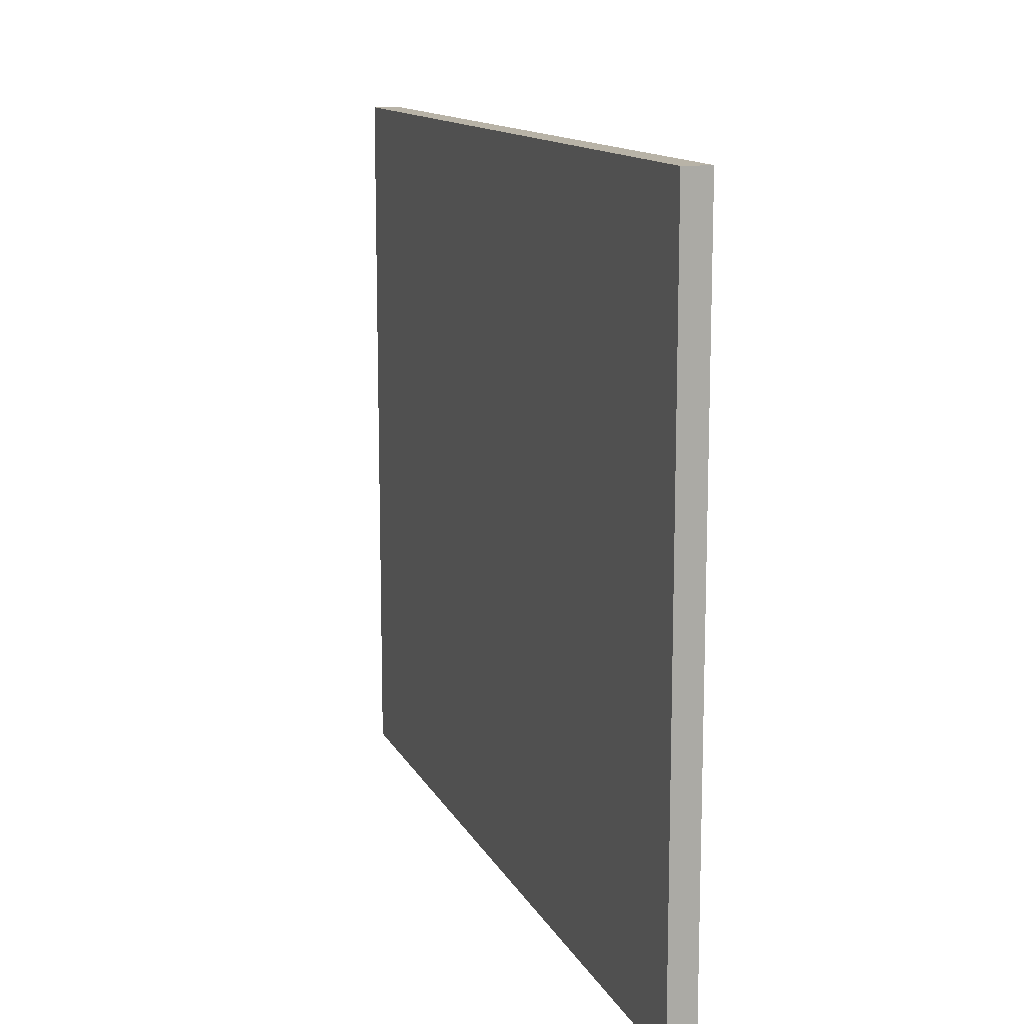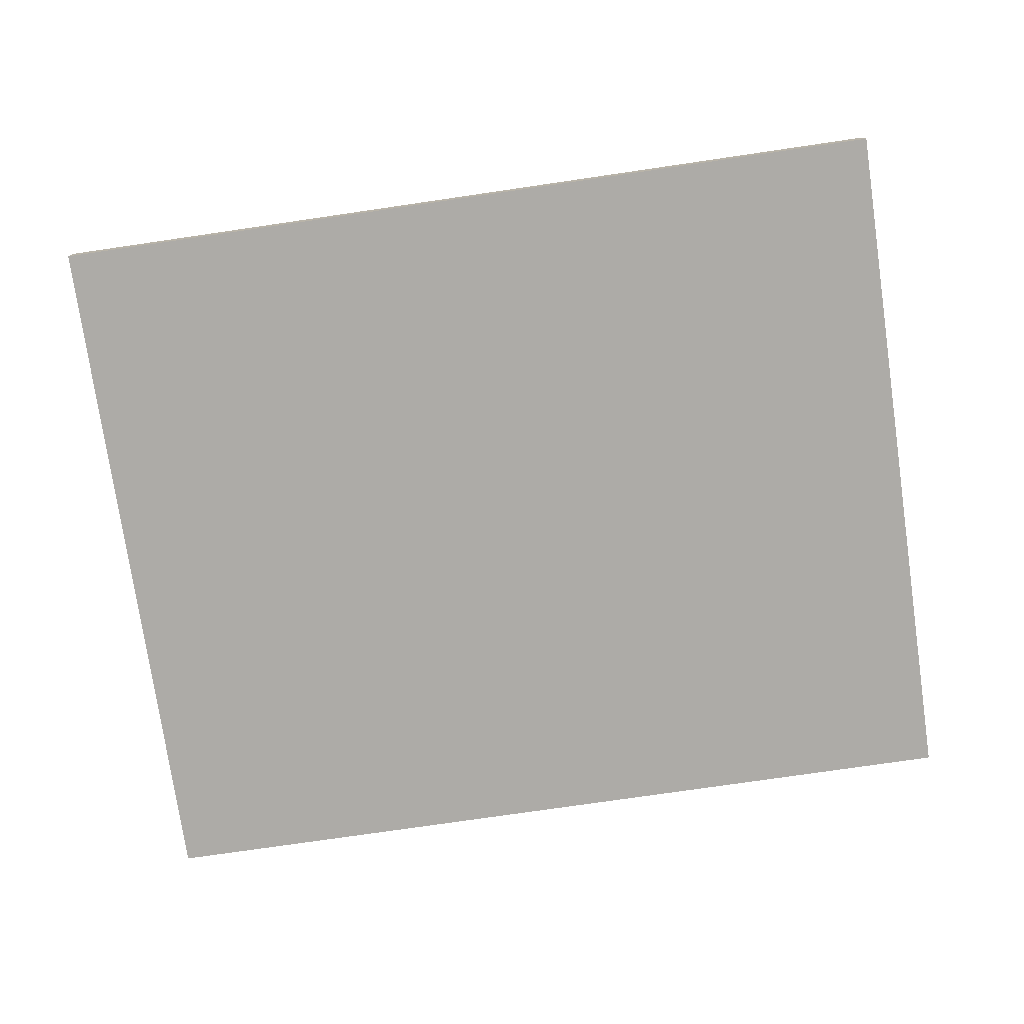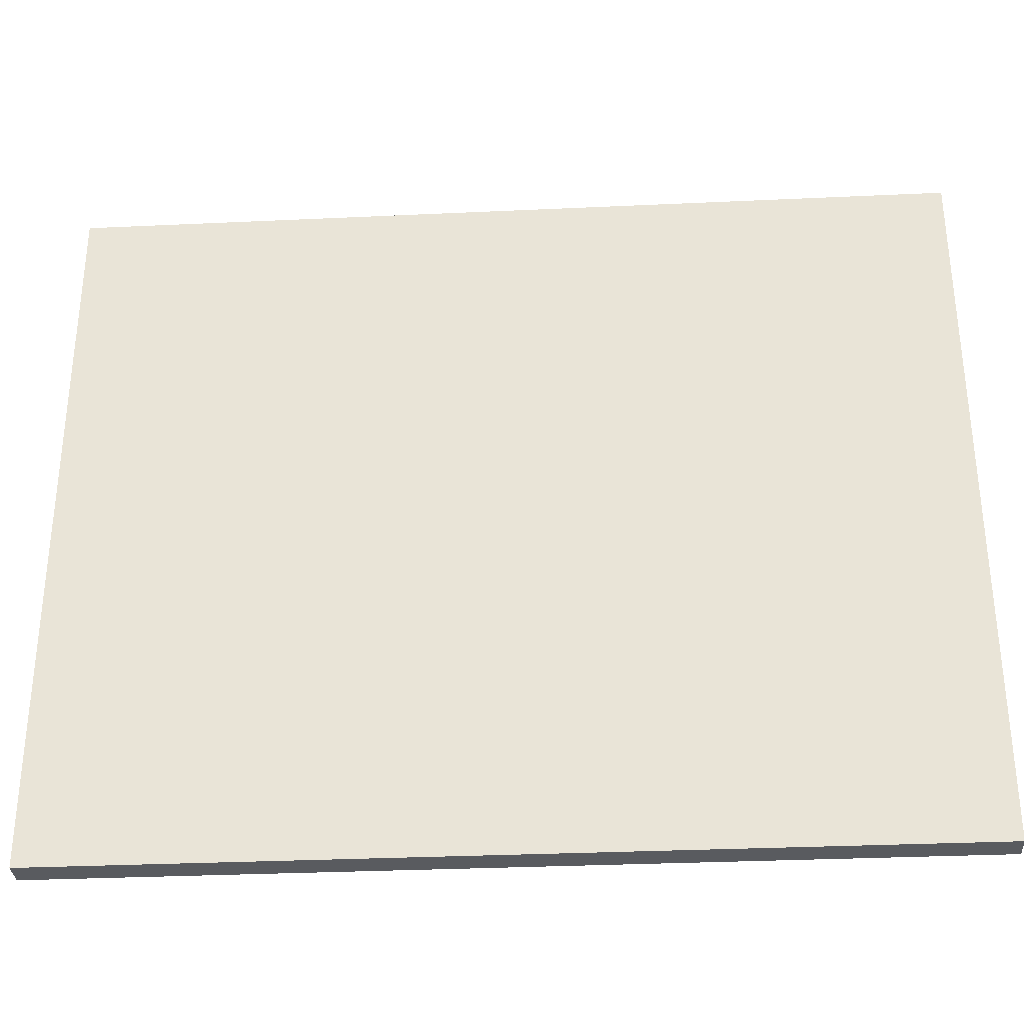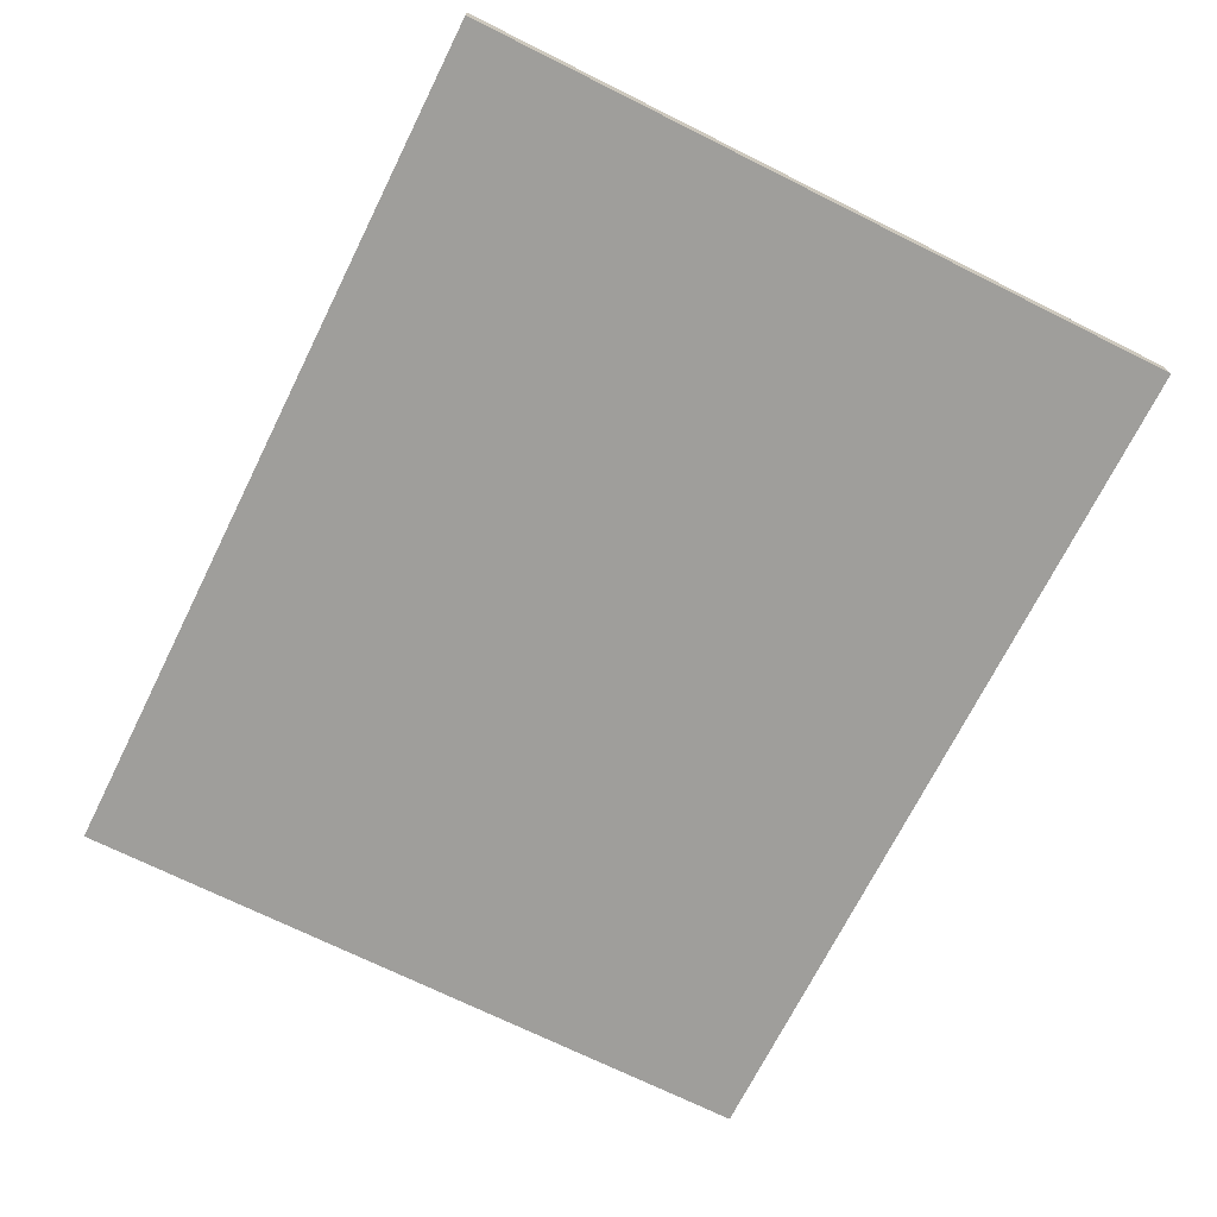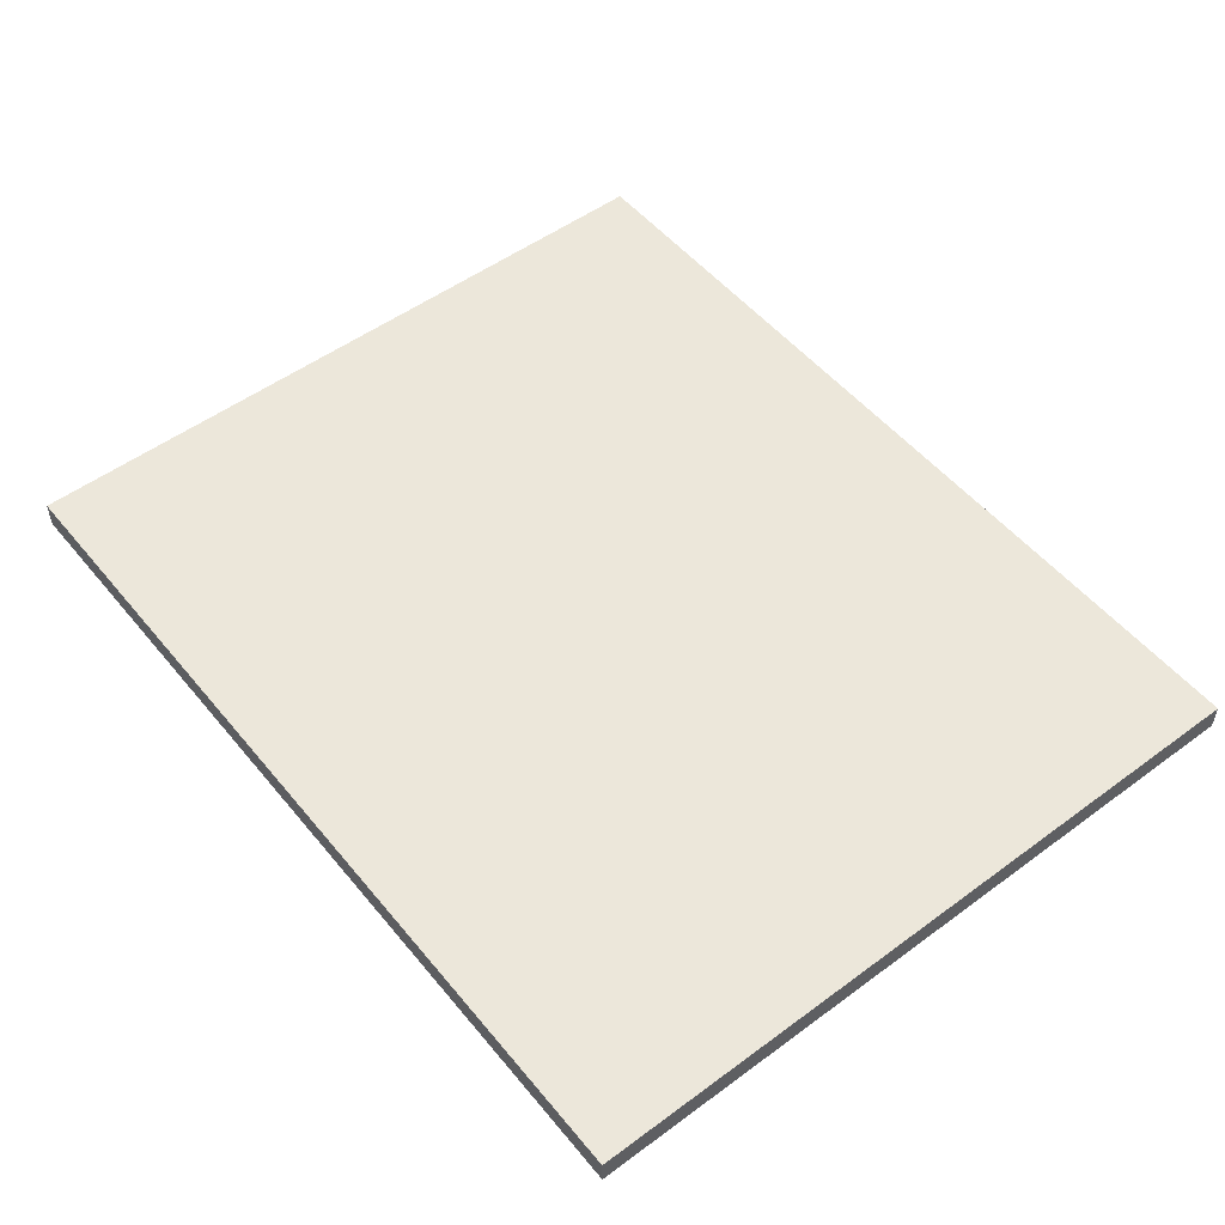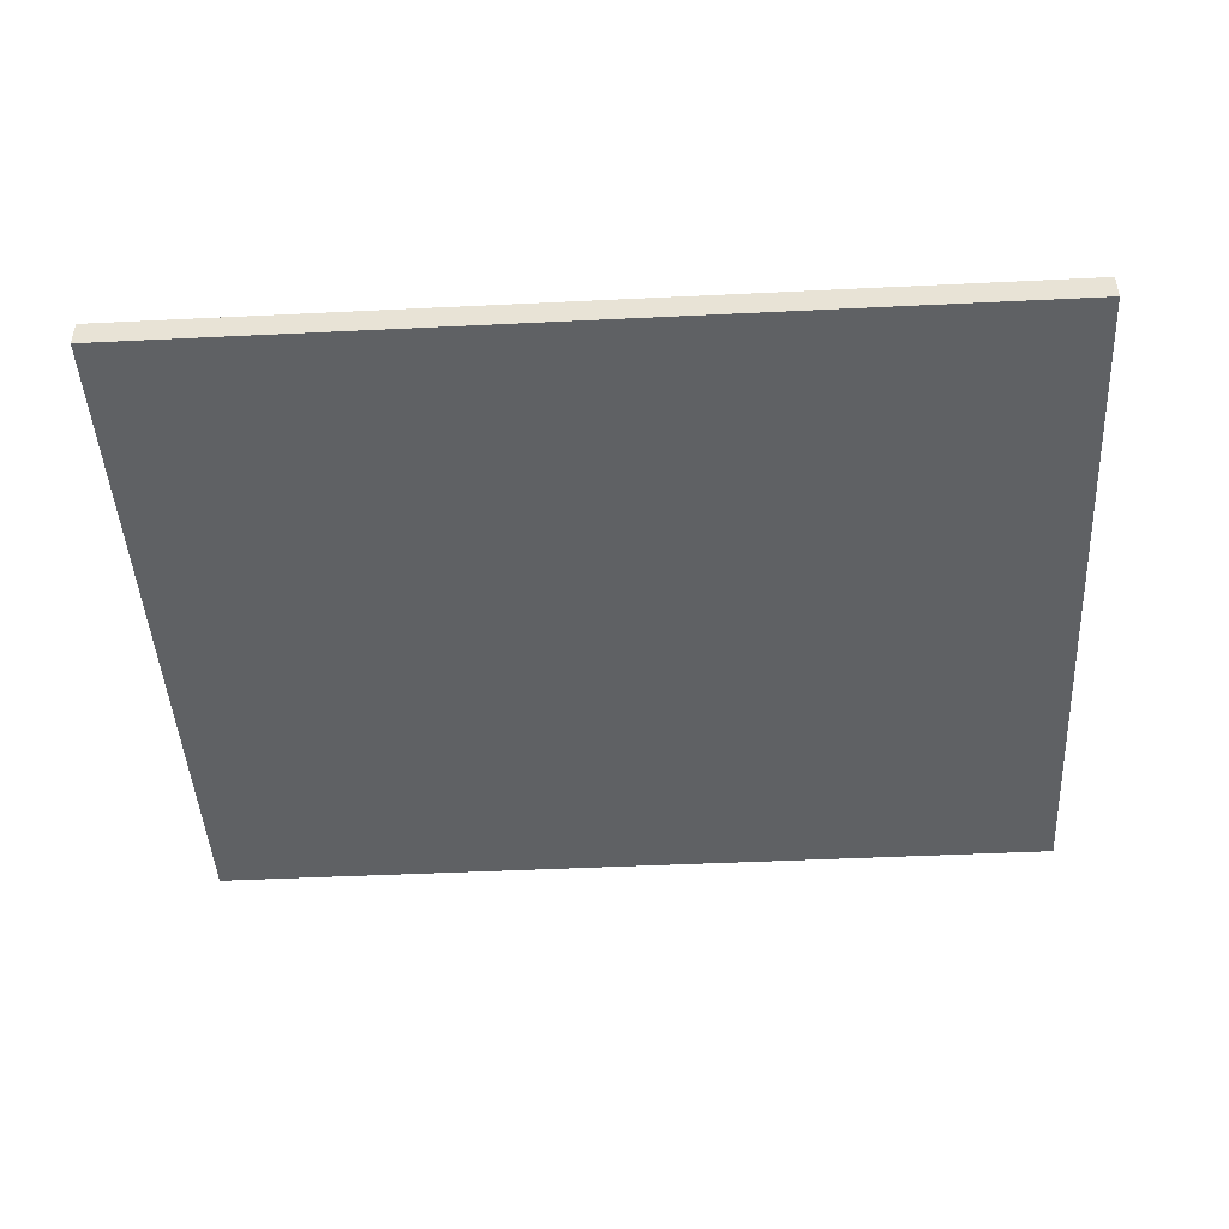
<metadata>
{"format":"obj","ext":"obj","renderer":"f3d","projection":"perspective","resolution":1024,"background":"white","views":[{"elev":12.9,"azim":-108.2,"up":"+Y"},{"elev":-76.4,"azim":8.3,"up":"+Z"},{"elev":-32.3,"azim":-176.3,"up":"+Y"},{"elev":-70.8,"azim":-116.5,"up":"+Z"},{"elev":52.3,"azim":51.6,"up":"+Z"},{"elev":-45.5,"azim":3.2,"up":"+Z"}]}
</metadata>
<code>
o Cube.001
v -1.332 -1.044 -3.448
v -1.332 1.117 -3.448
v -1.332 -1.044 -3.529
v -1.332 1.117 -3.529
v 1.316 -1.044 -3.448
v 1.316 1.117 -3.448
v 1.316 -1.044 -3.529
v 1.316 1.117 -3.529
f 2 3 1
f 4 7 3
f 8 5 7
f 6 1 5
f 7 1 3
f 4 6 8
f 2 4 3
f 4 8 7
f 8 6 5
f 6 2 1
f 7 5 1
f 4 2 6

</code>
